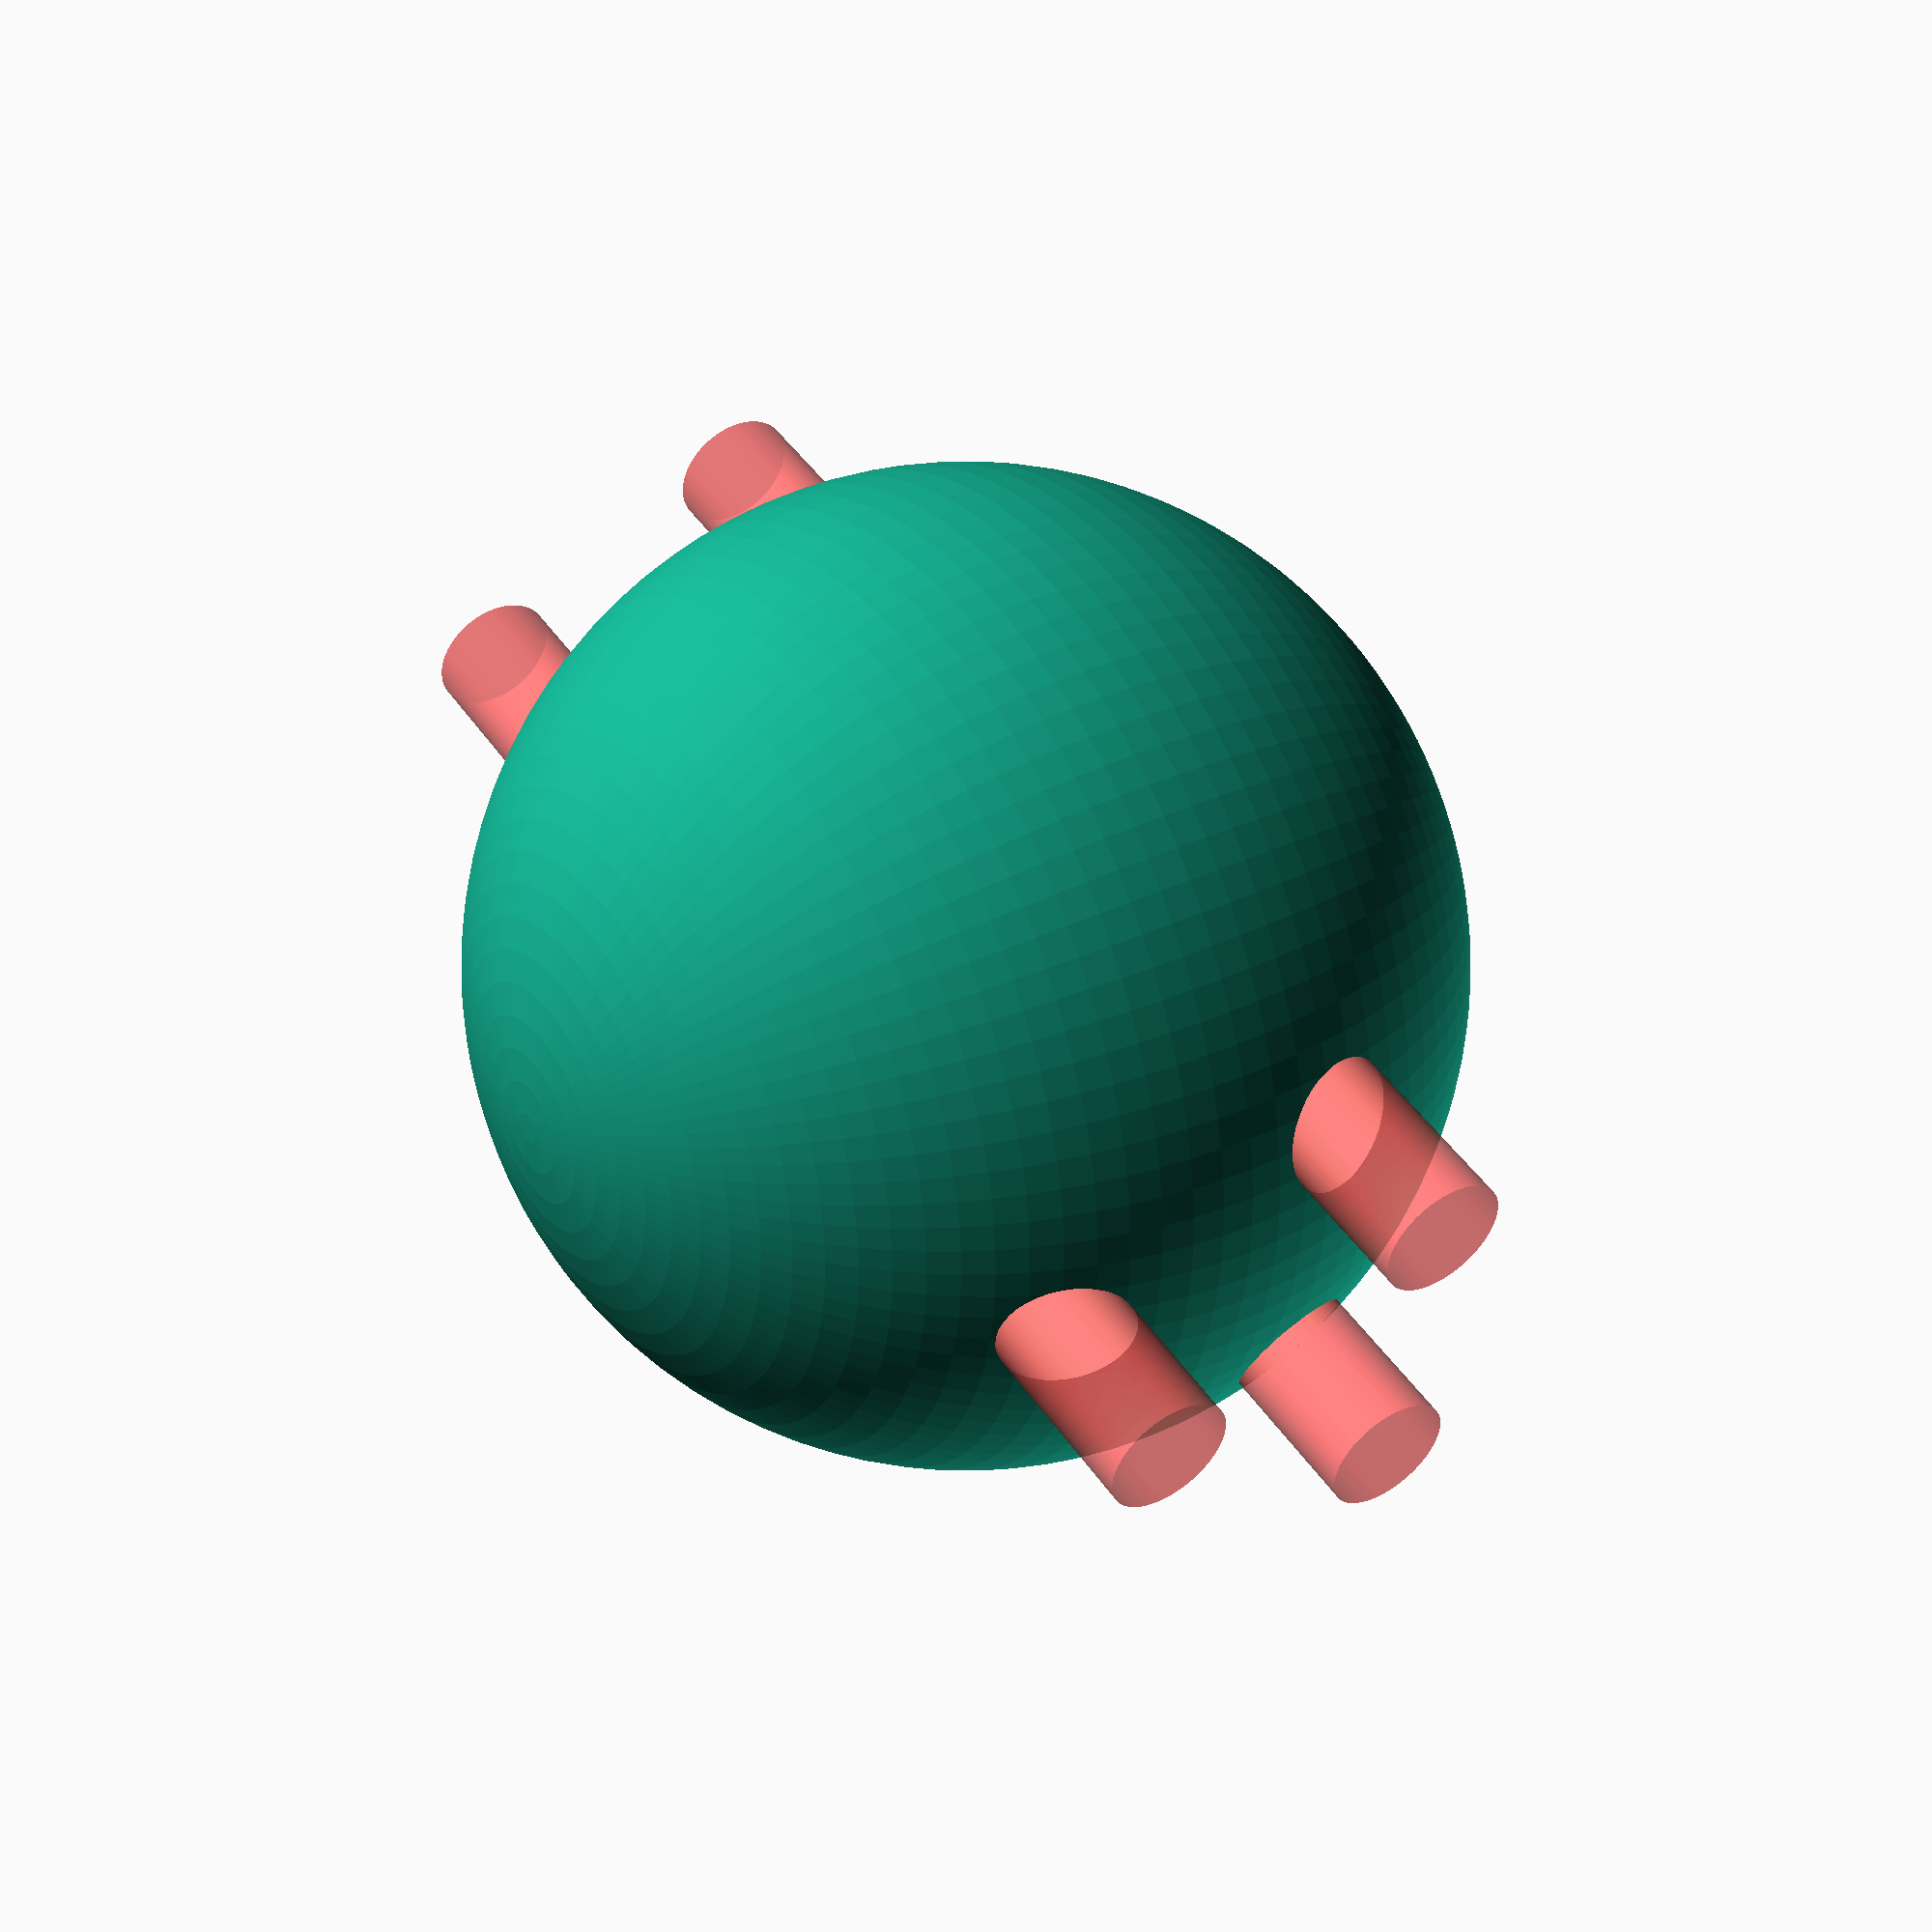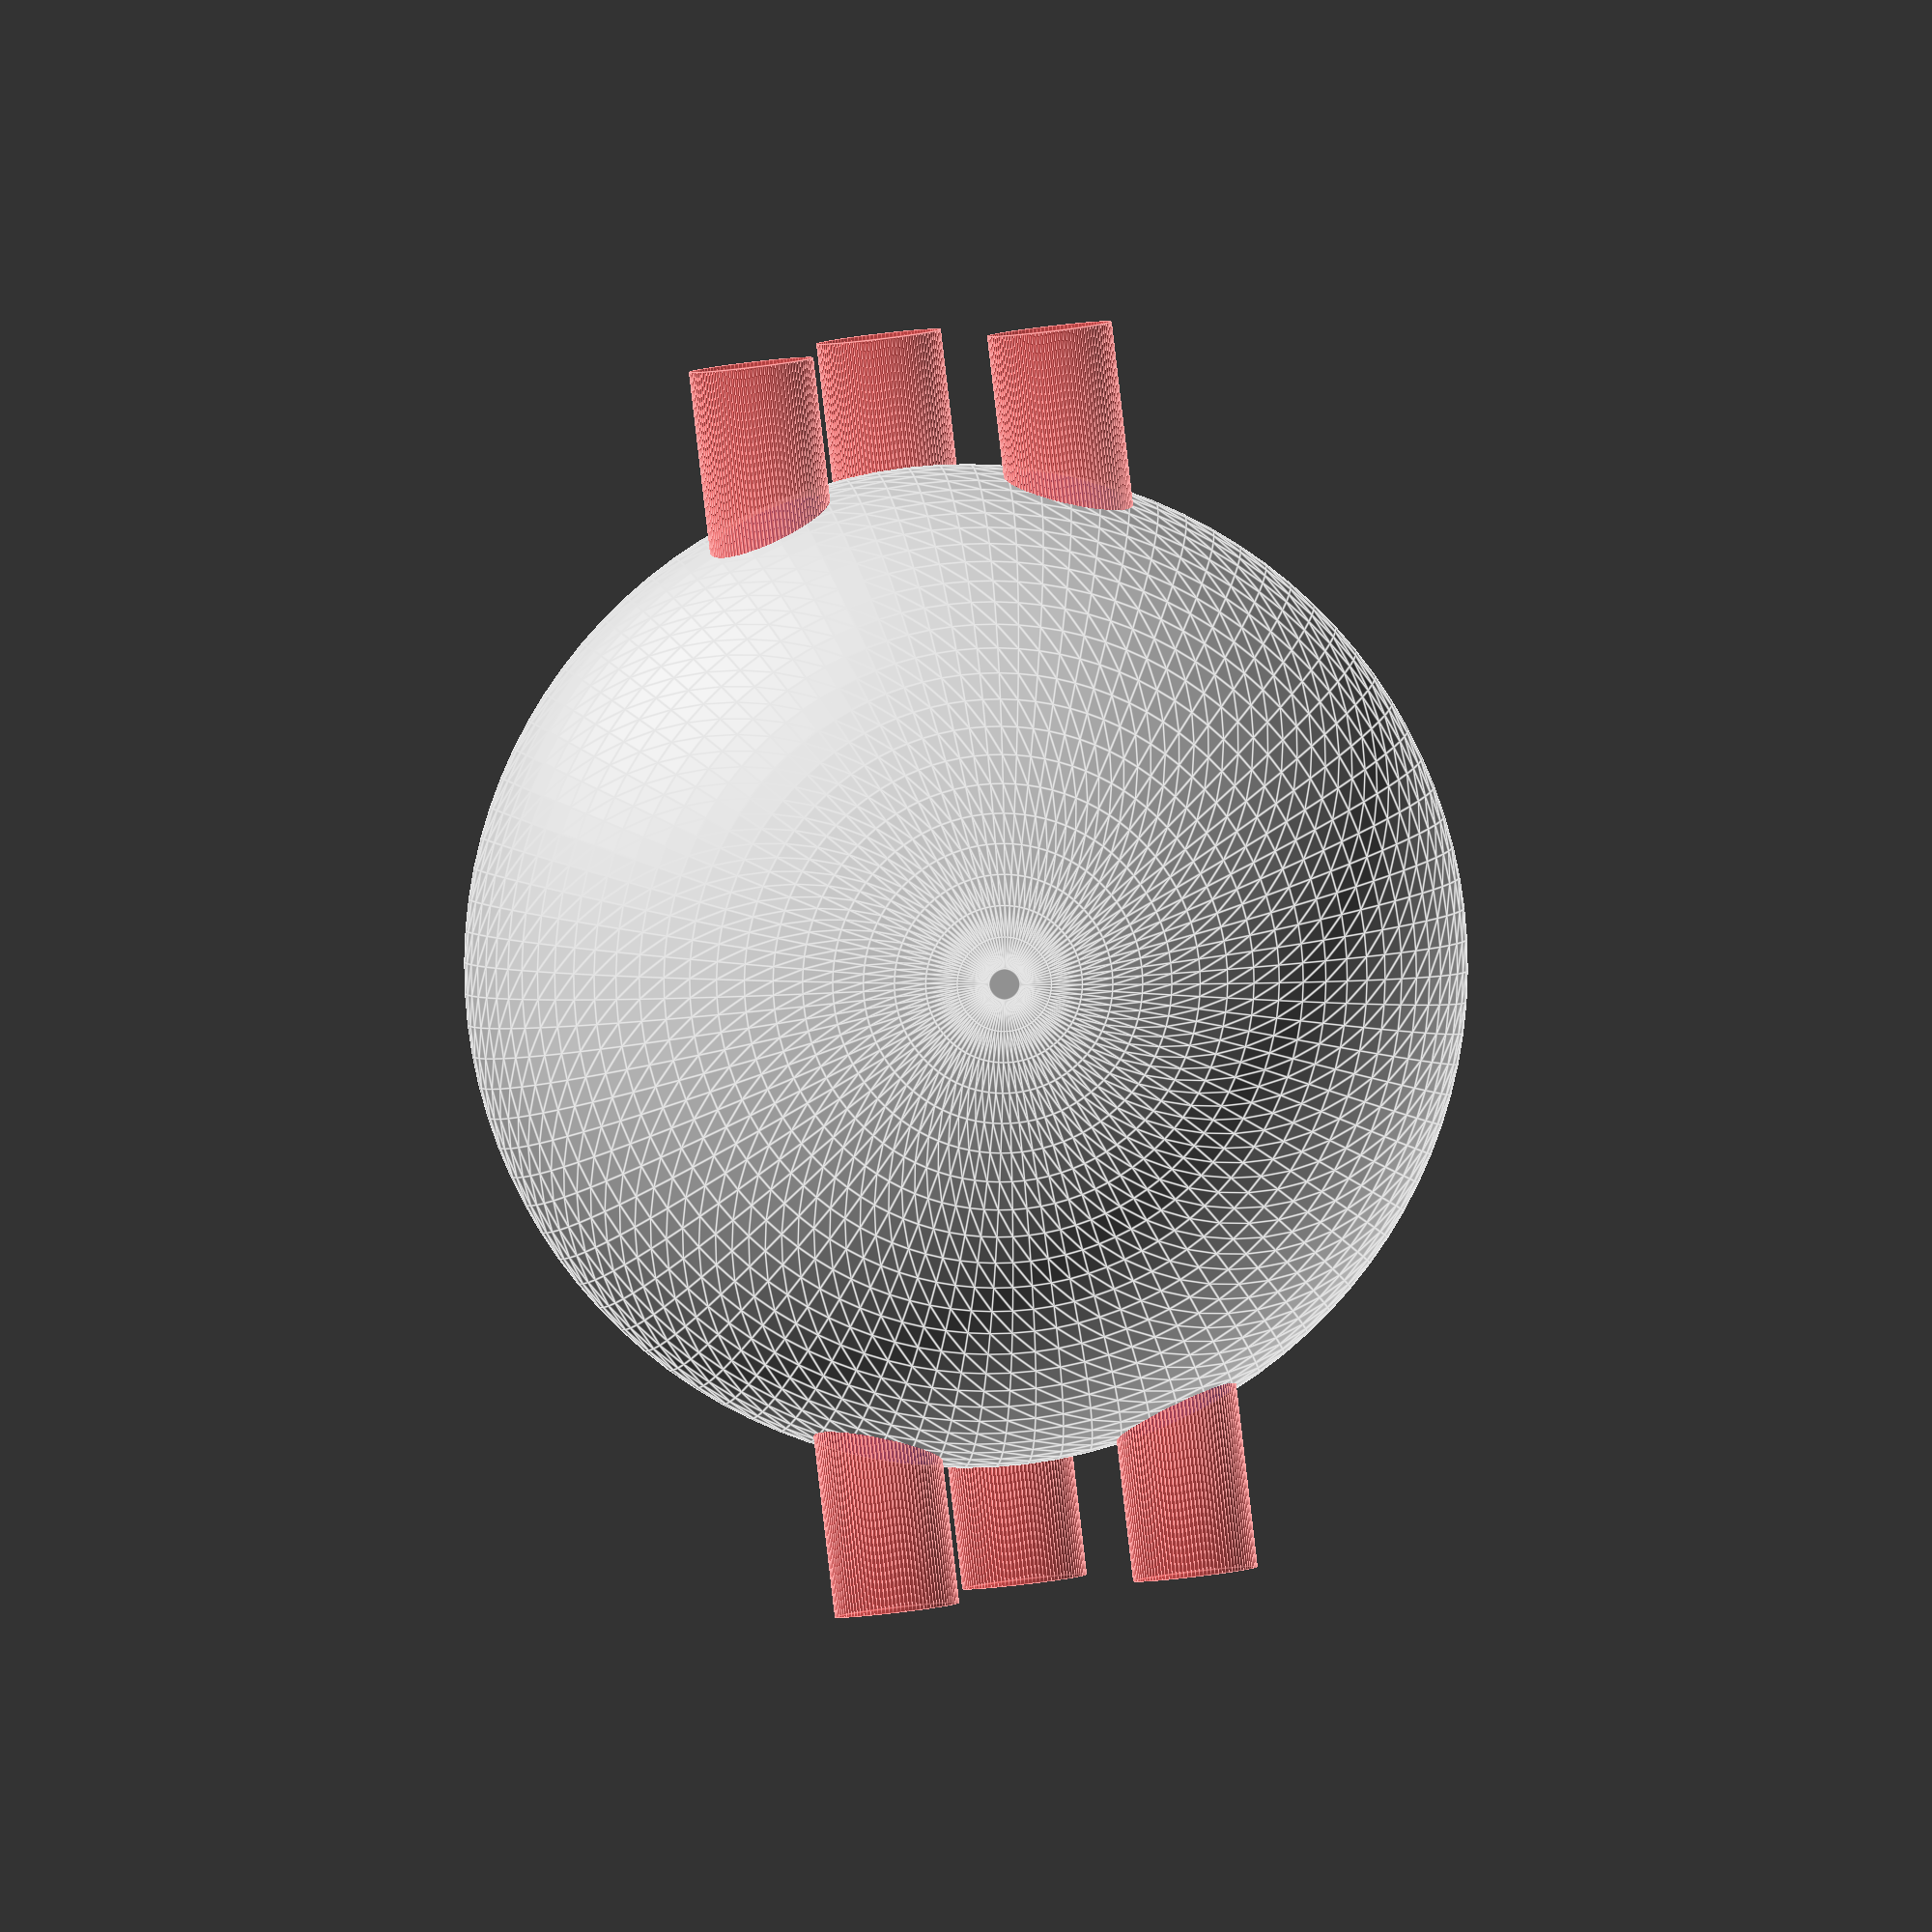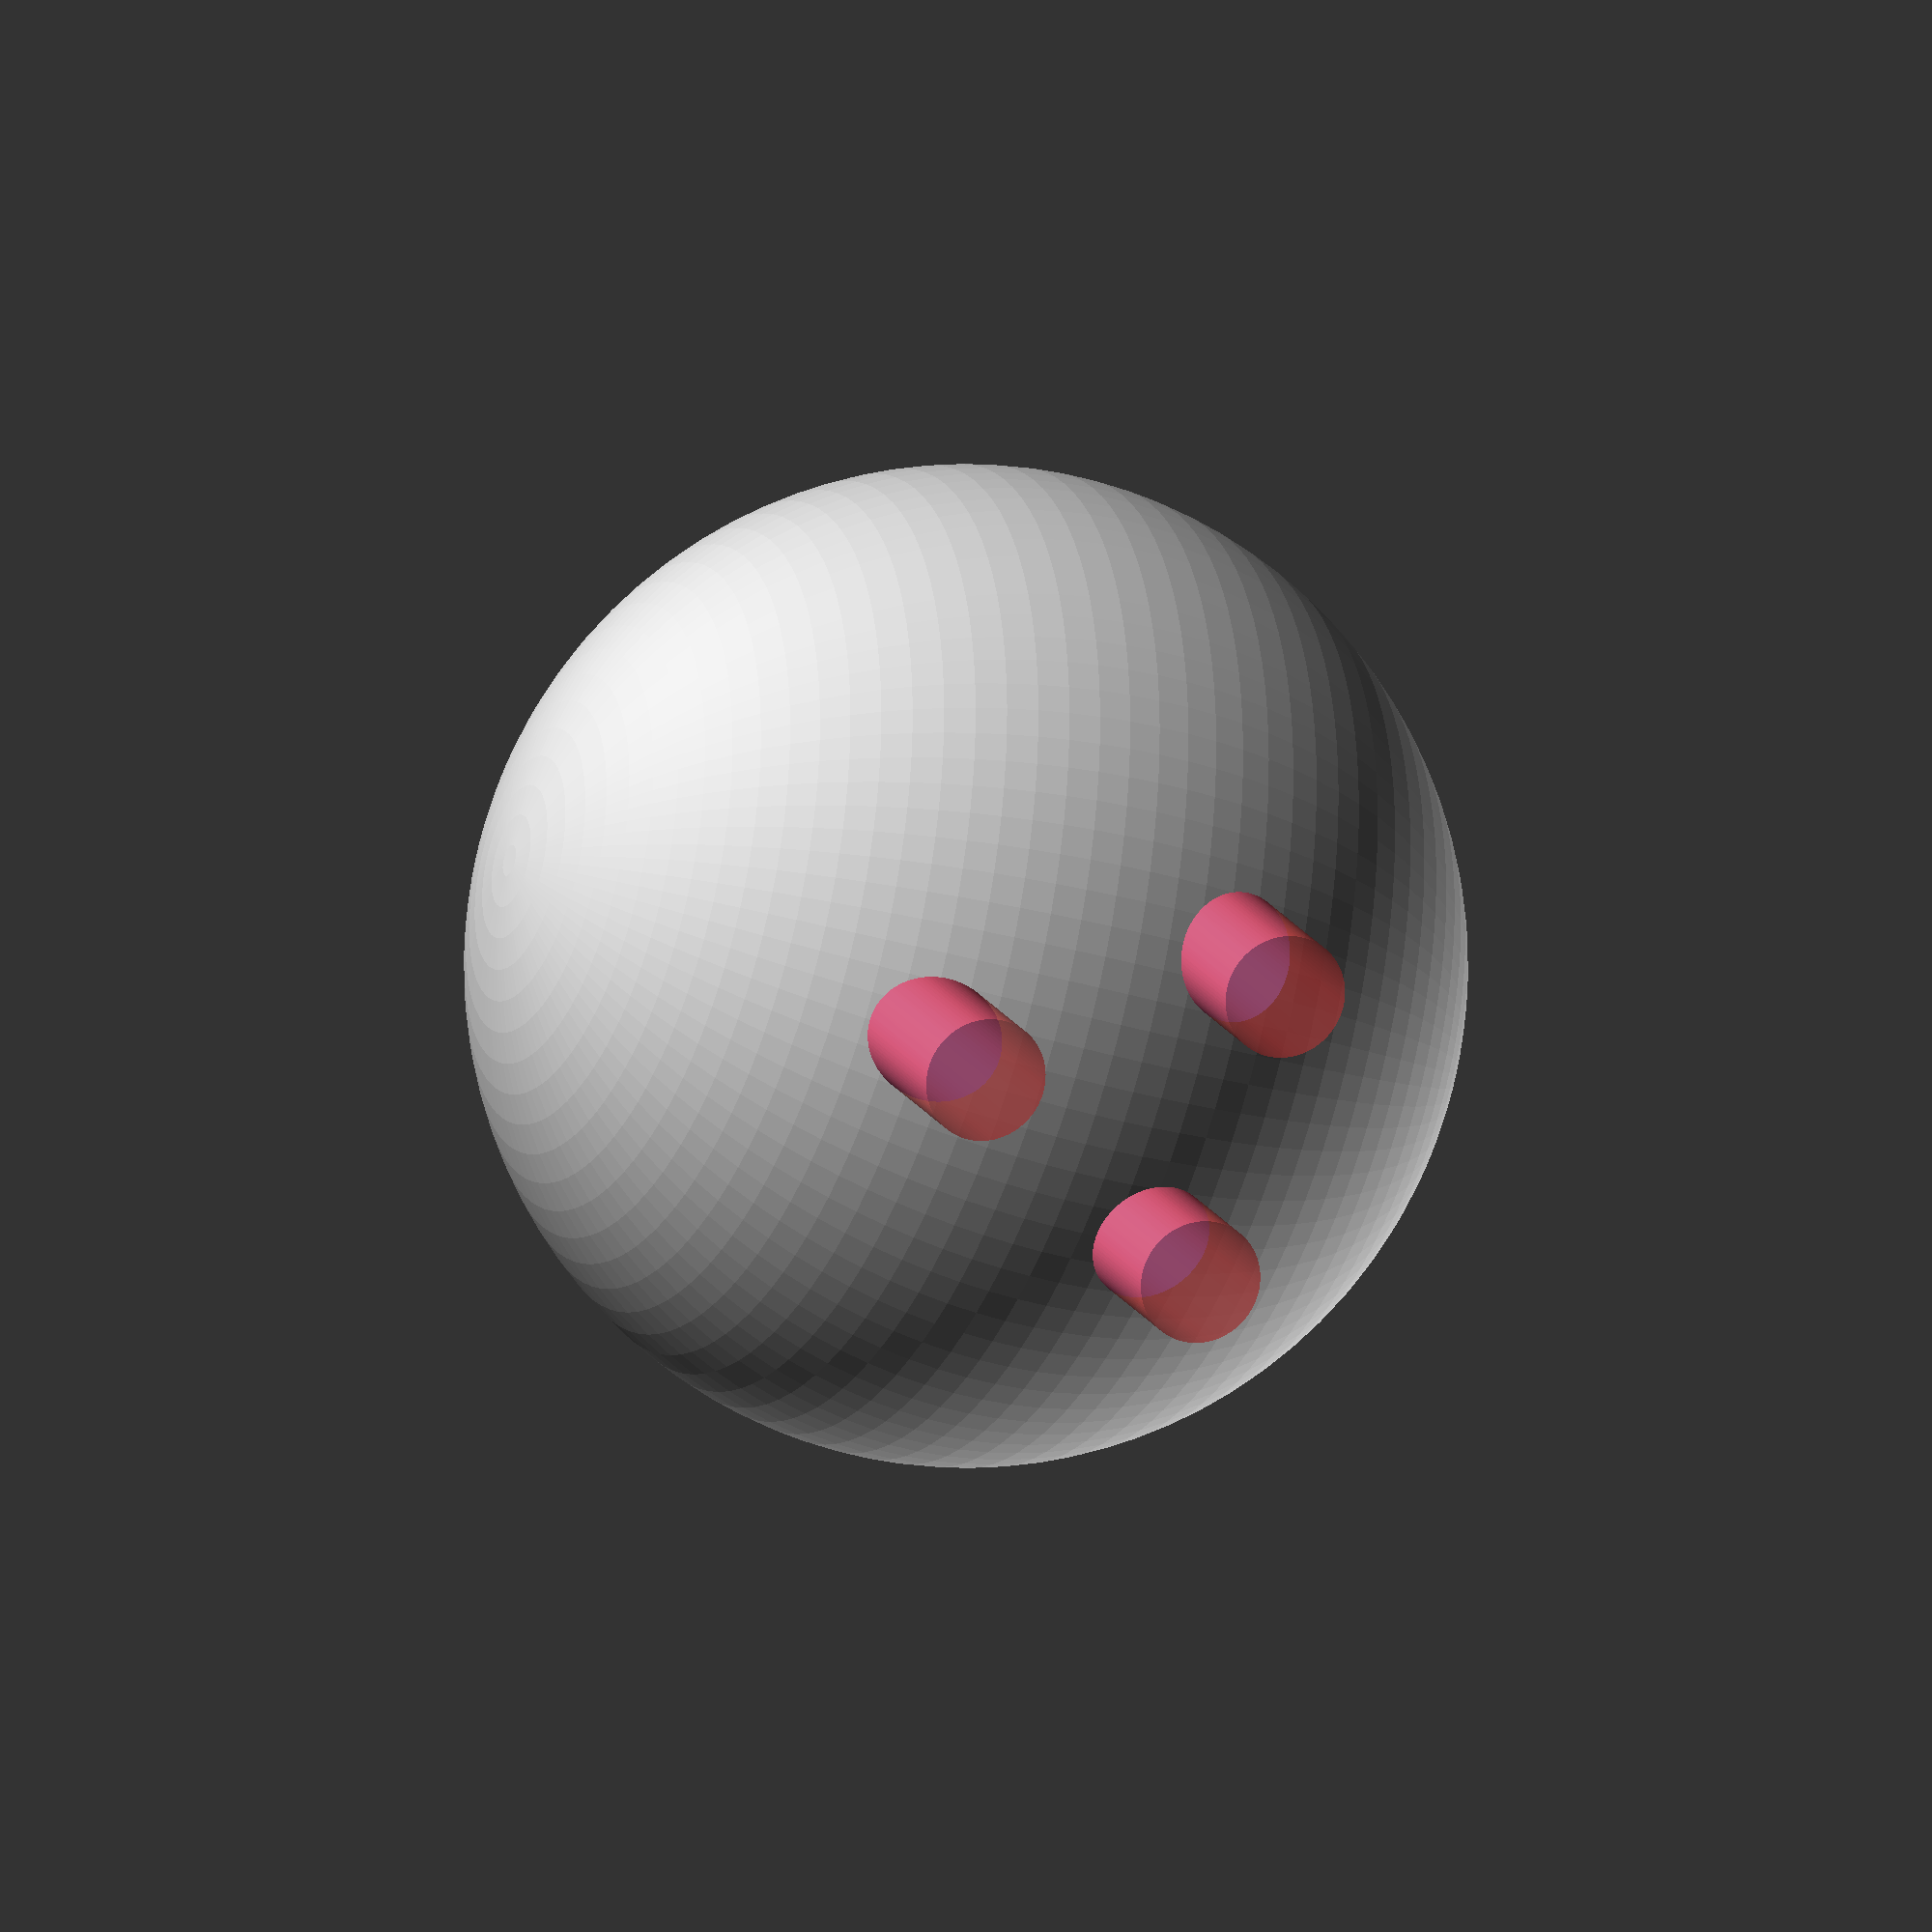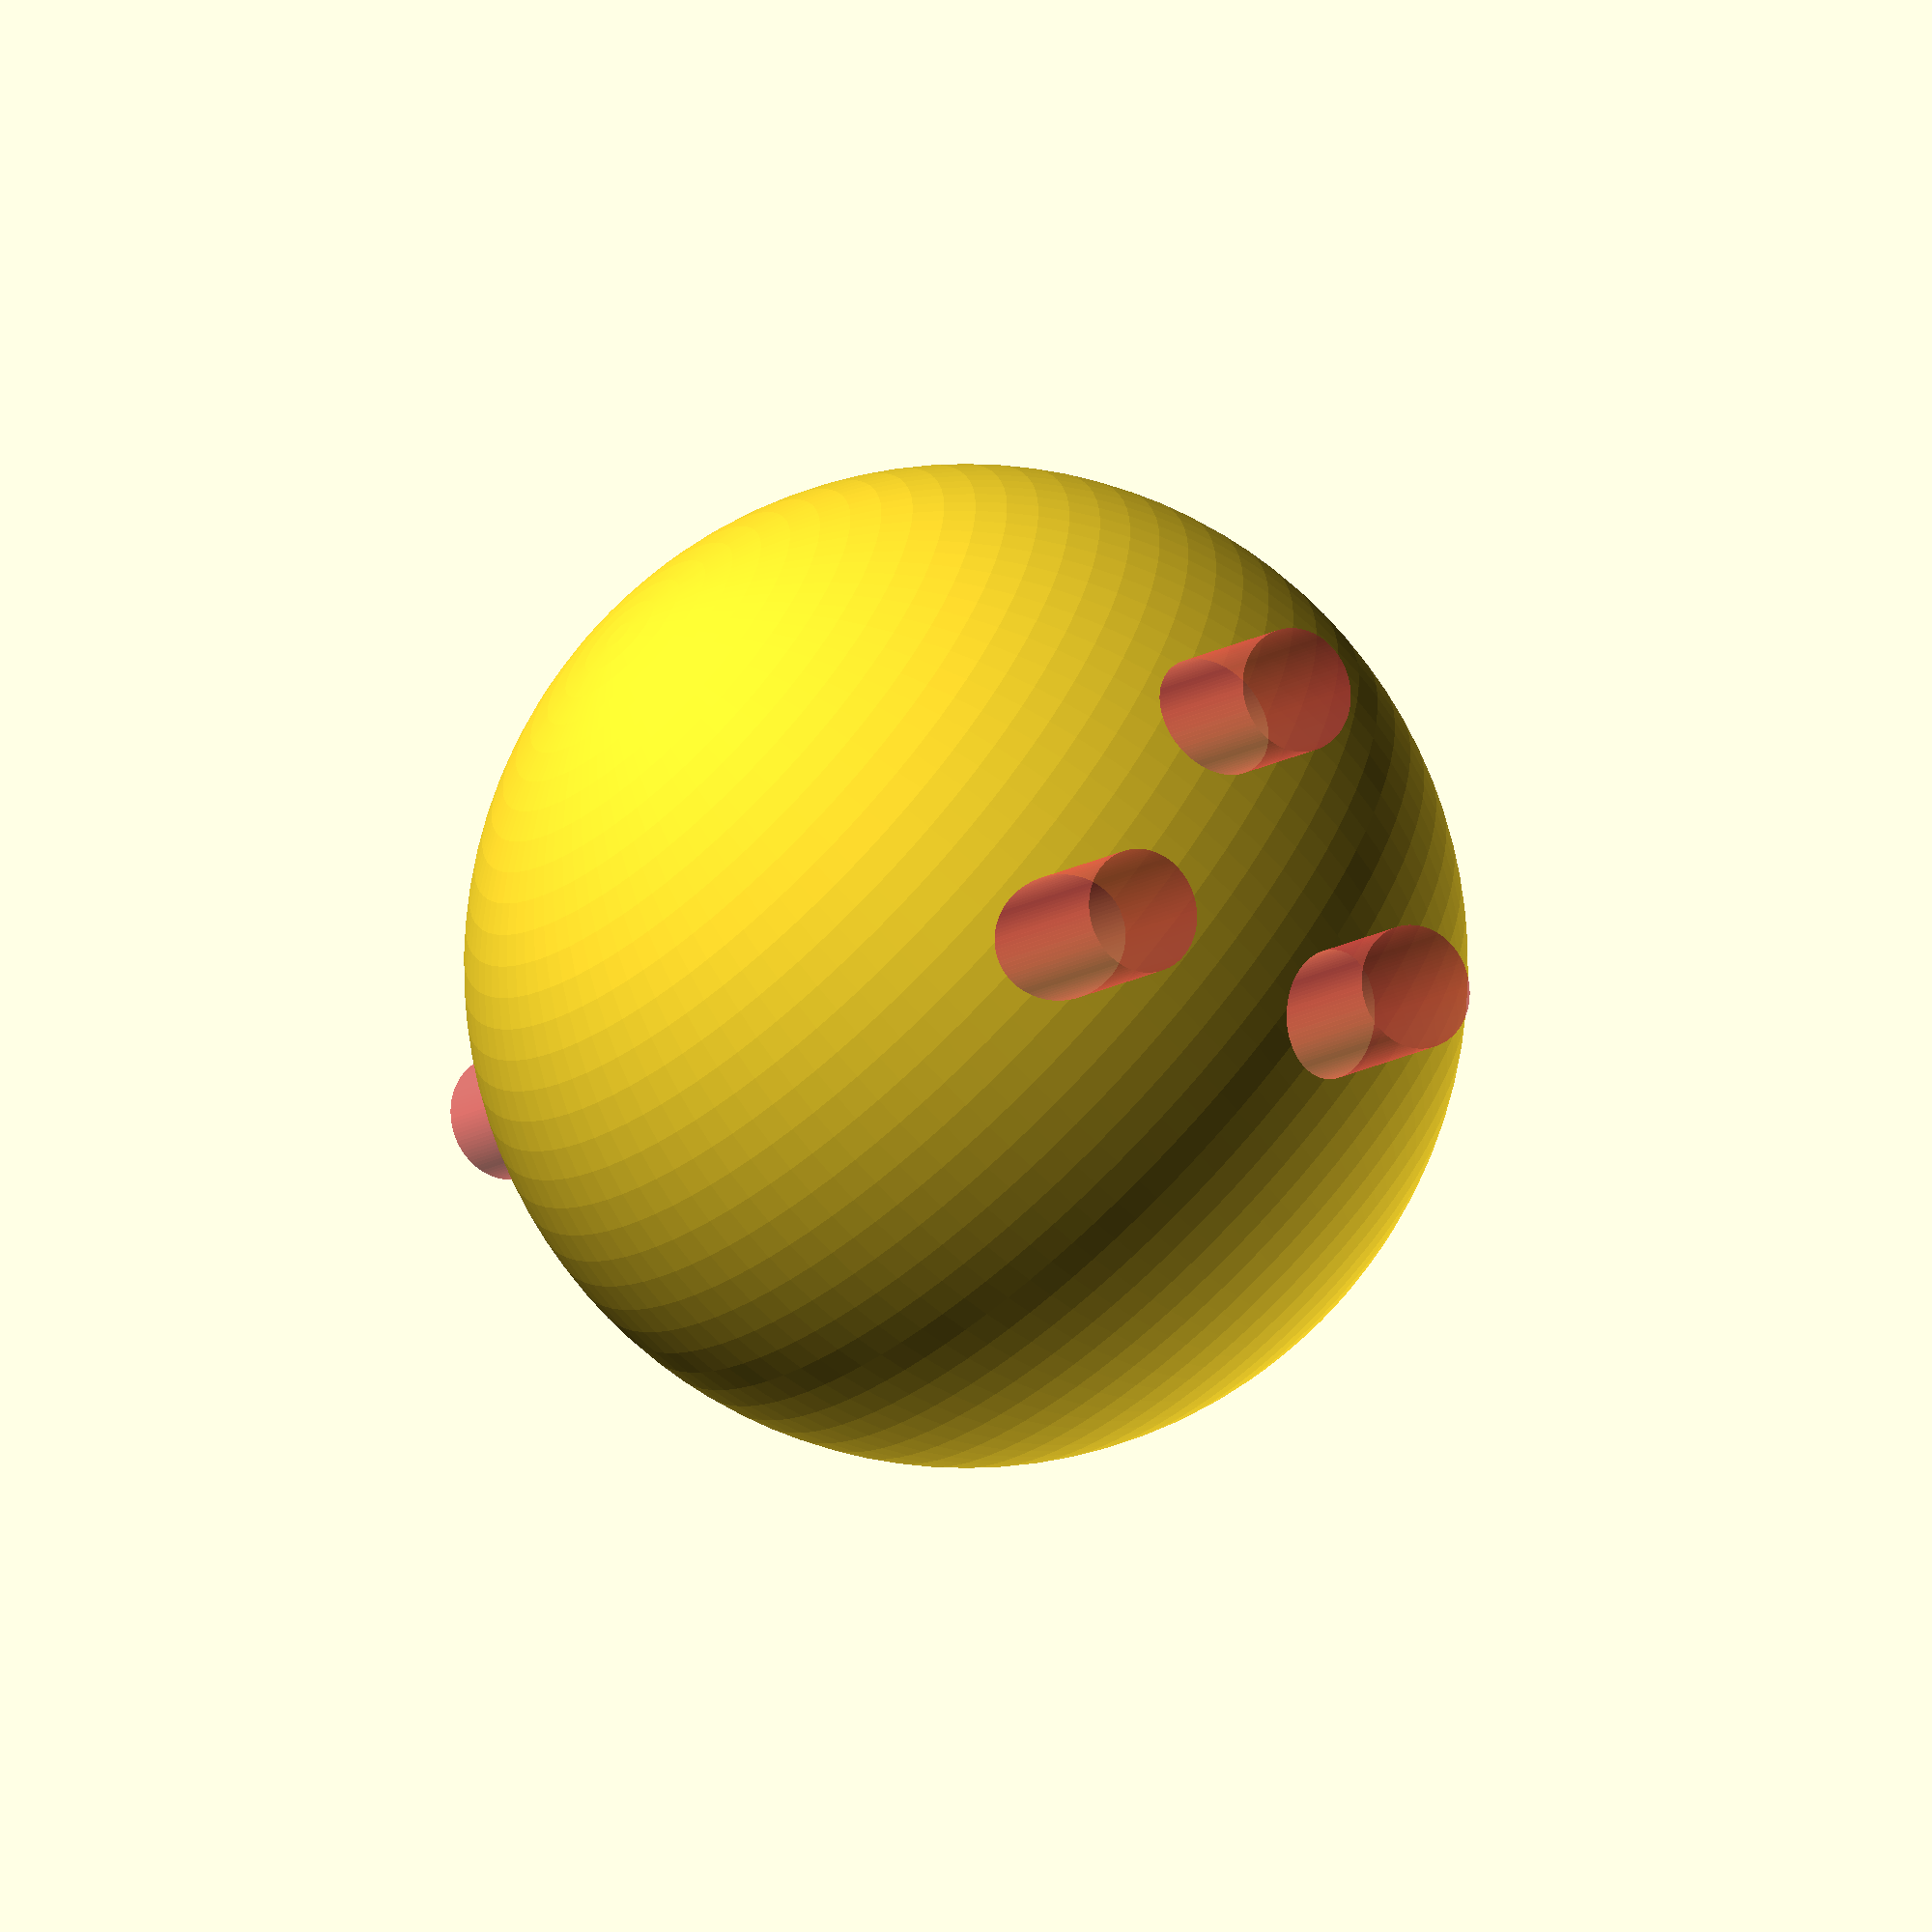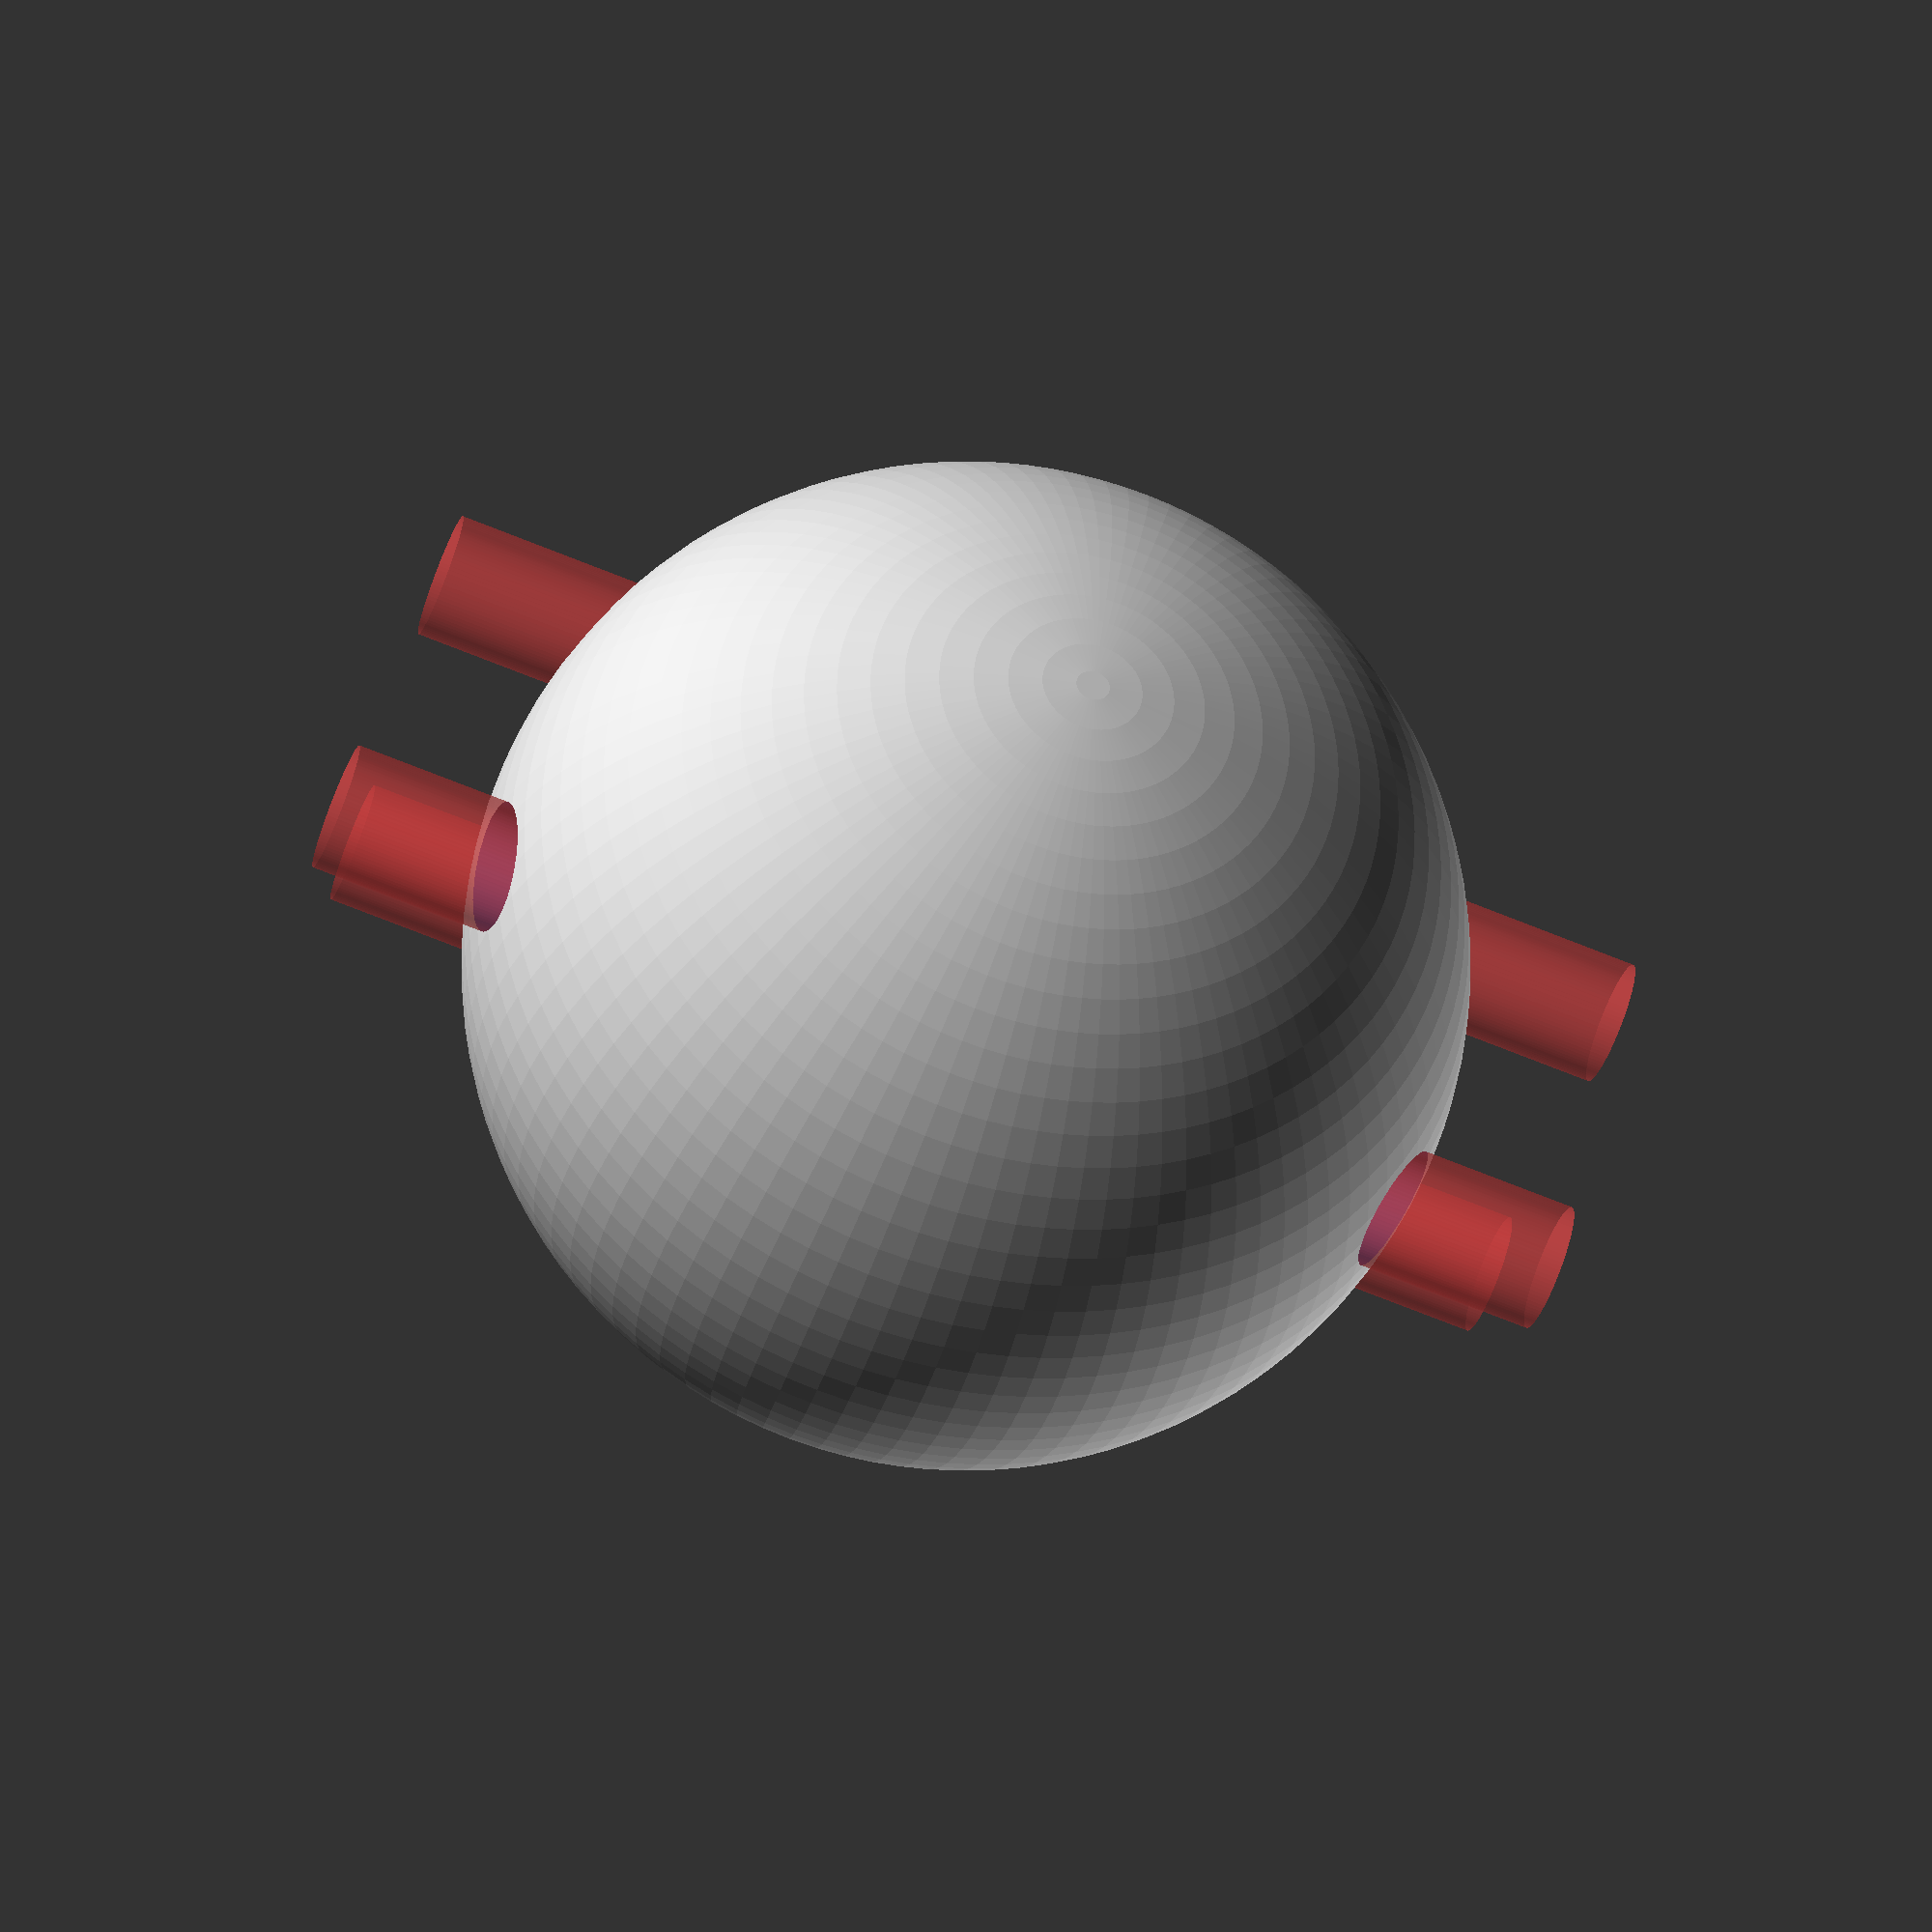
<openscad>
$fn = 100;
difference() {
    sphere(40);

    #translate([0,50,15]) rotate([90,0,0]) cylinder(100, 5, 5);
    #translate([12,50,-7.5]) rotate([90,0,0]) cylinder(100, 5, 5);
    #translate([-12,50,-7.5]) rotate([90,0,0]) cylinder(100, 5, 5);
}
</openscad>
<views>
elev=146.3 azim=281.4 roll=123.7 proj=p view=wireframe
elev=177.9 azim=6.7 roll=4.4 proj=o view=edges
elev=210.5 azim=132.7 roll=114.5 proj=o view=solid
elev=66.4 azim=44.9 roll=223.9 proj=o view=solid
elev=31.7 azim=253.7 roll=166.6 proj=p view=solid
</views>
